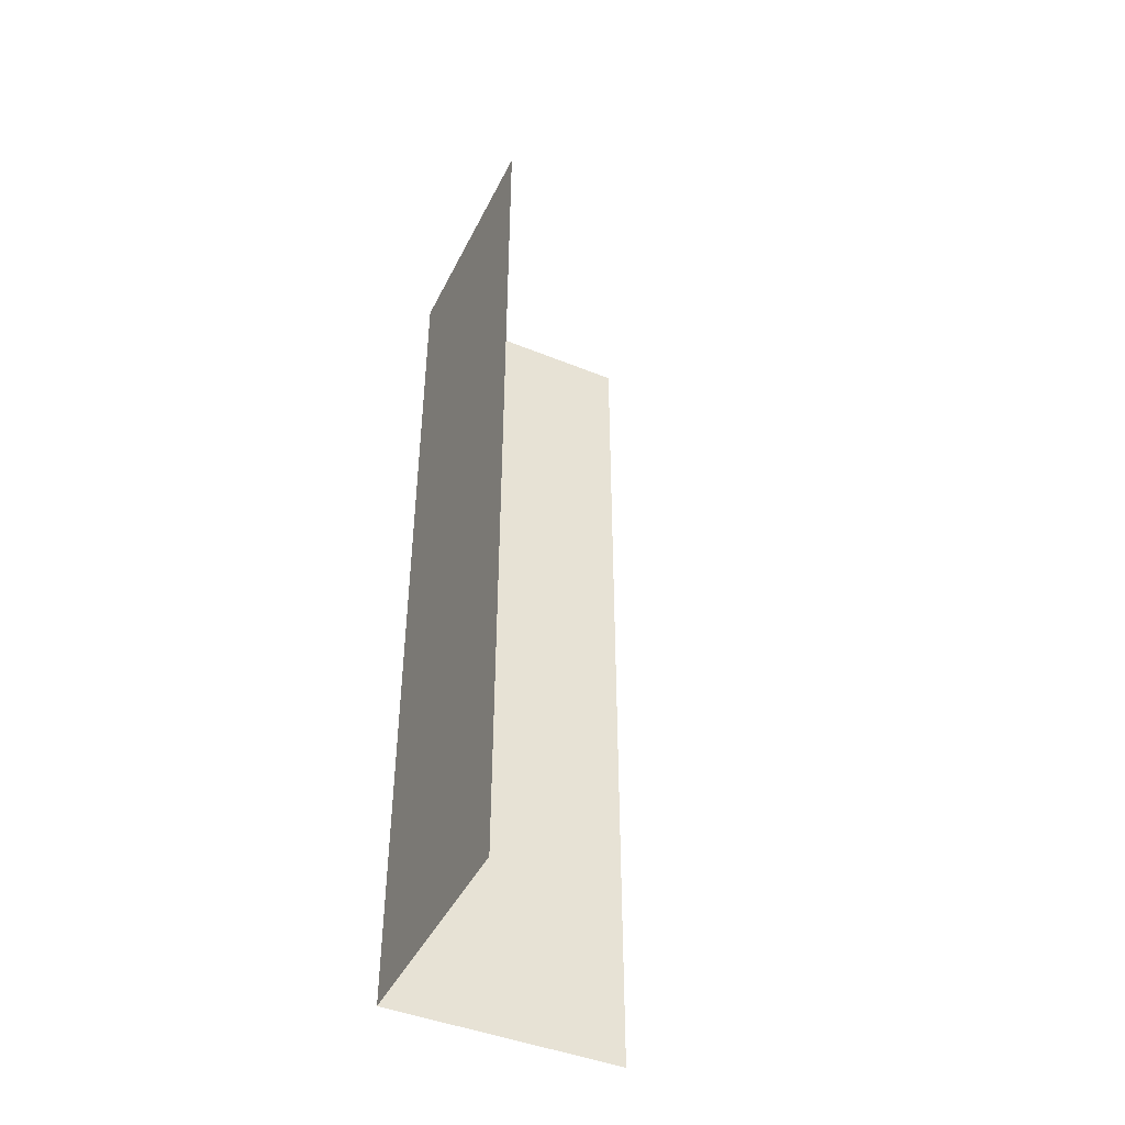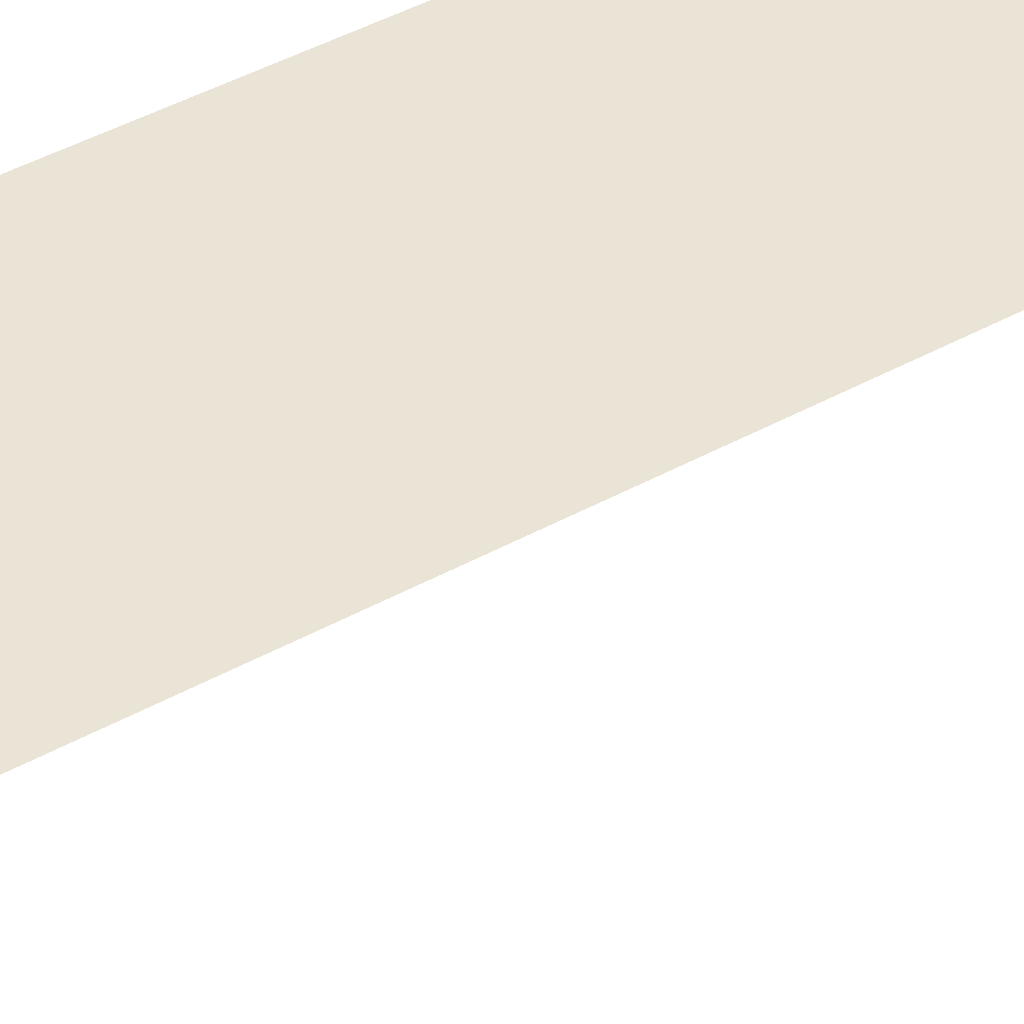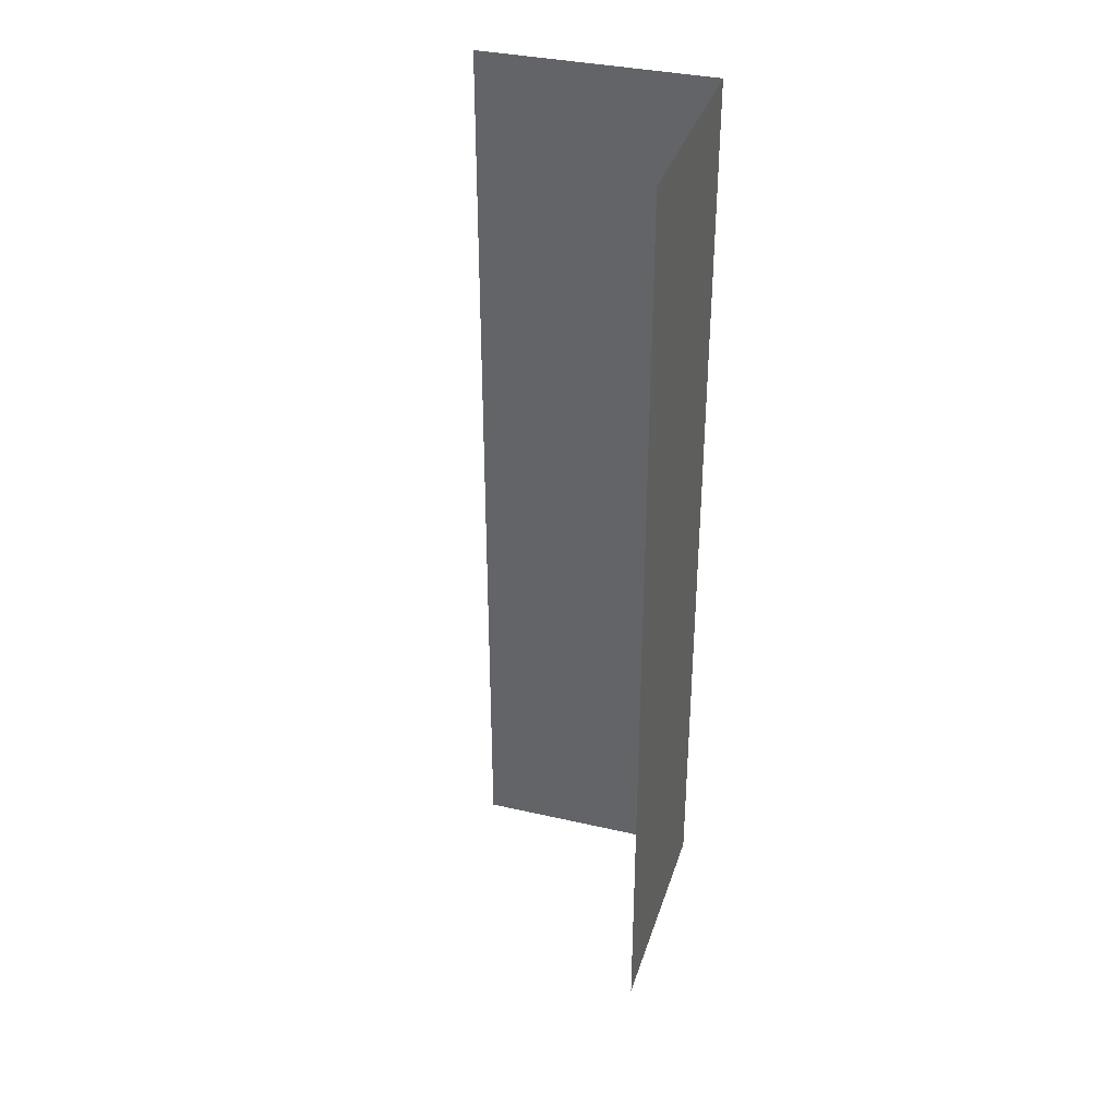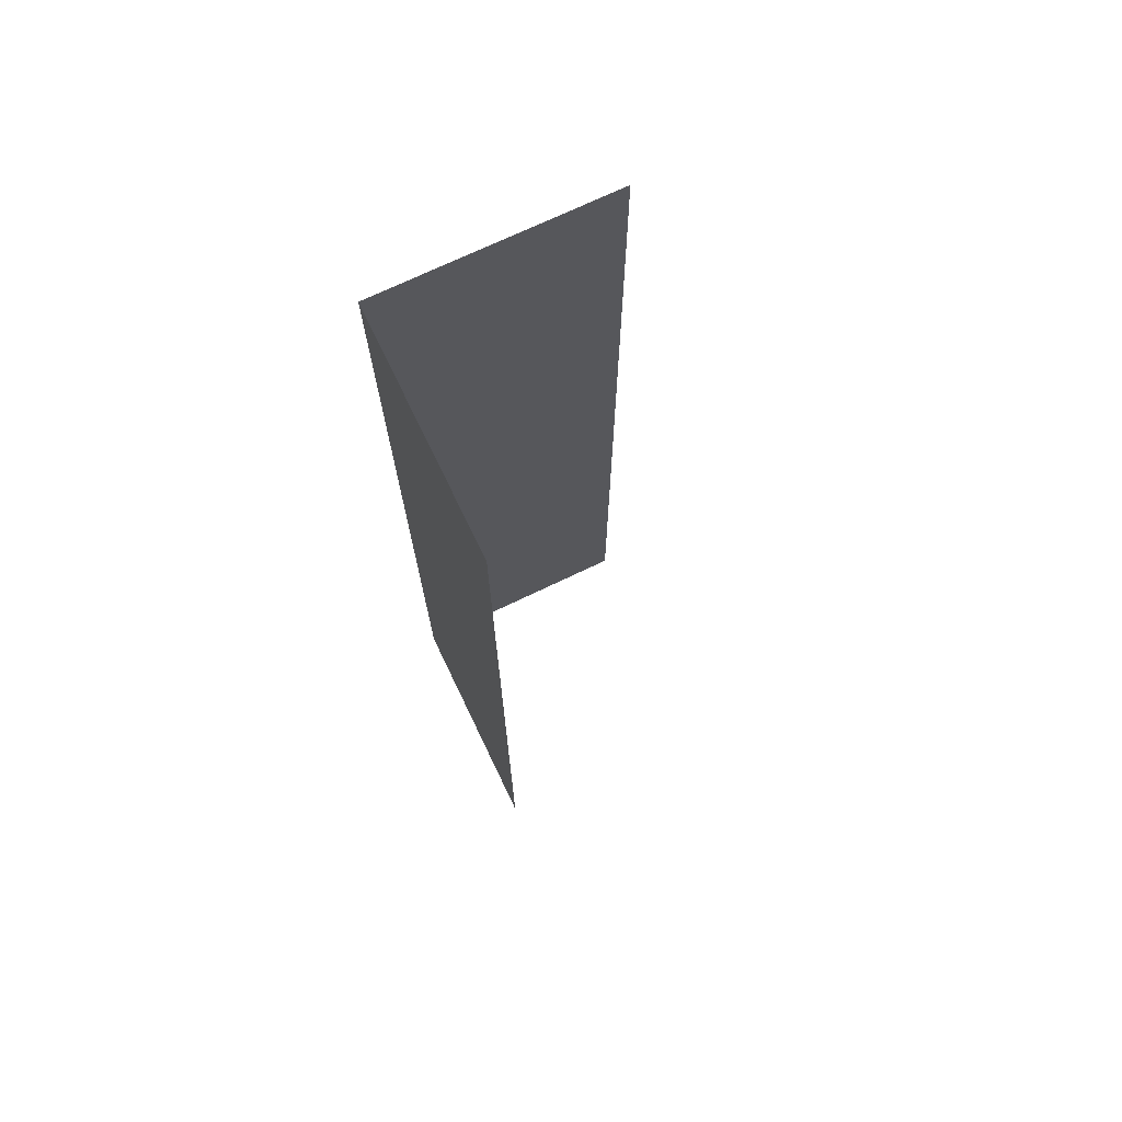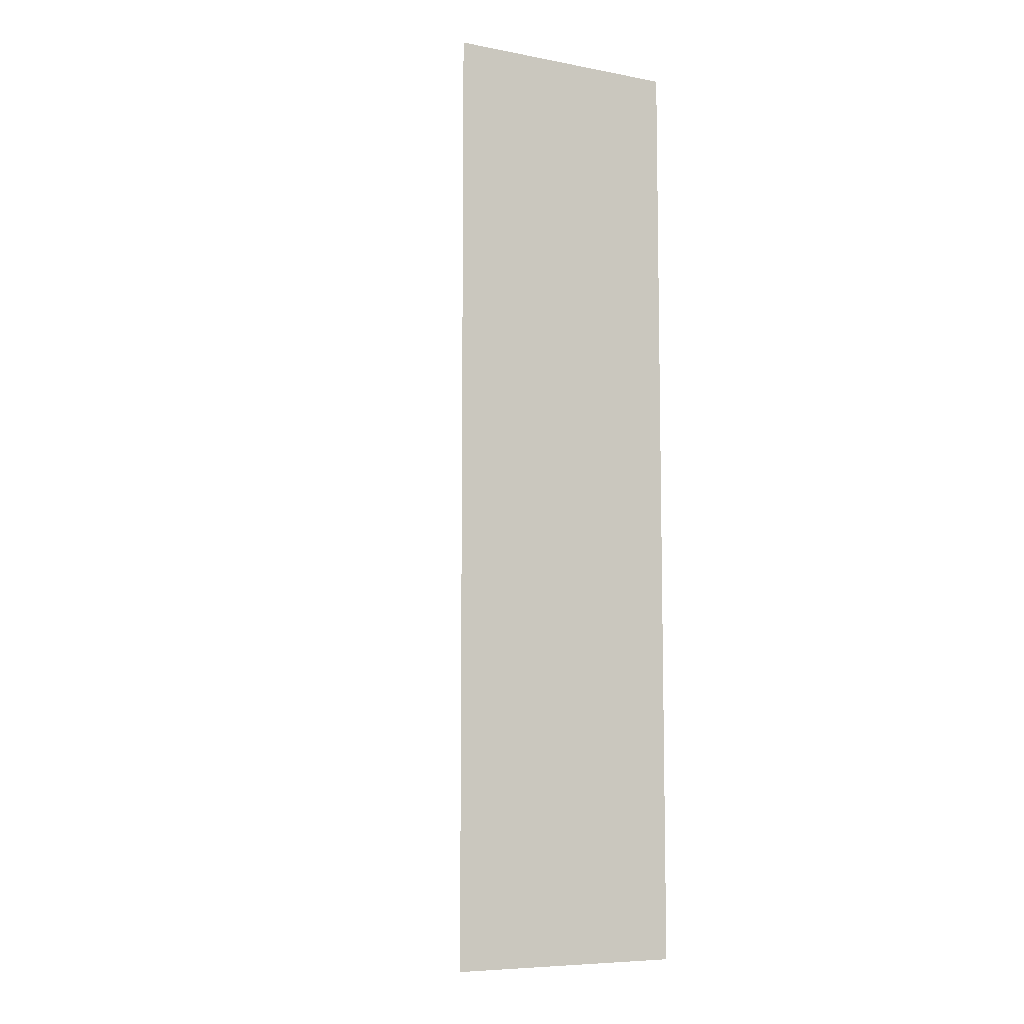
<metadata>
{"format":"obj","ext":"obj","renderer":"f3d","projection":"perspective","resolution":1024,"background":"white","views":[{"elev":-44.6,"azim":154.7,"up":"+Y"},{"elev":42.6,"azim":-123.7,"up":"+Z"},{"elev":35.7,"azim":-73.1,"up":"+Y"},{"elev":71.6,"azim":154.3,"up":"+Y"},{"elev":-7.8,"azim":-27.4,"up":"+Y"}]}
</metadata>
<code>
g default
v 0.25 -1 0.25
v 0.25 1 0.25
v -0.25 -1 0.25
v -0.25 1 0.25
v 0.25 -1 -0.25
v 0.25 1 -0.25
g W_C_O_2x0_5 Outside_Corner
f 1 2 4 3
f 2 1 5 6

</code>
